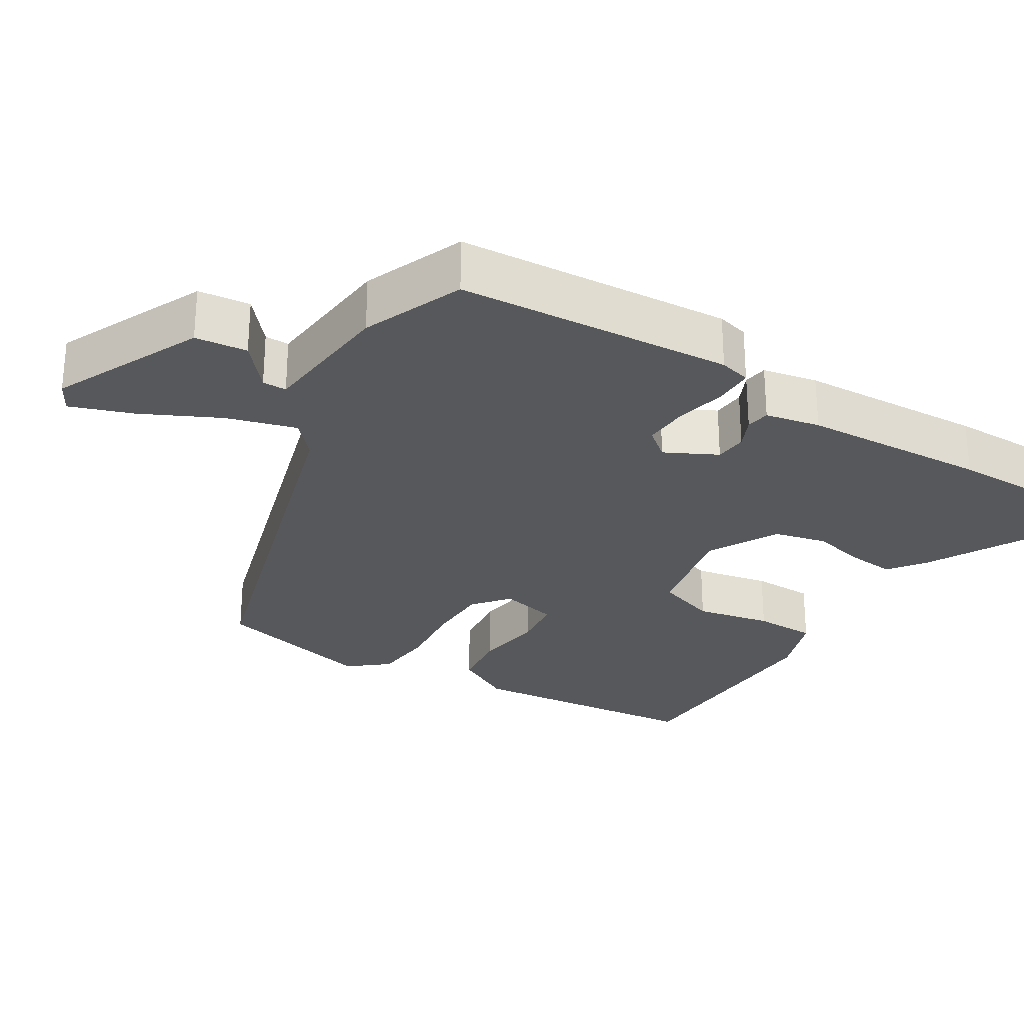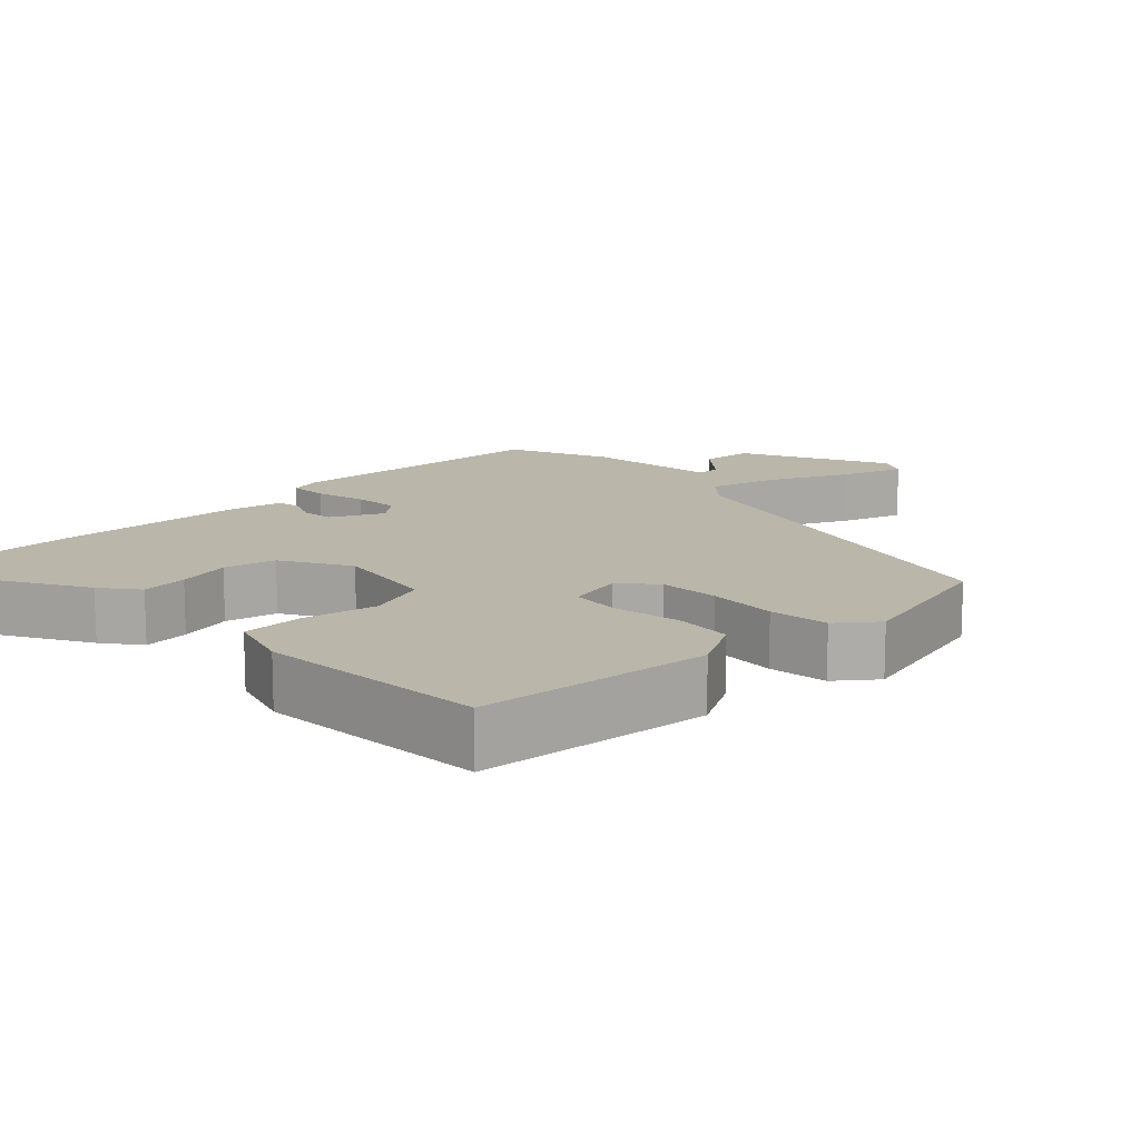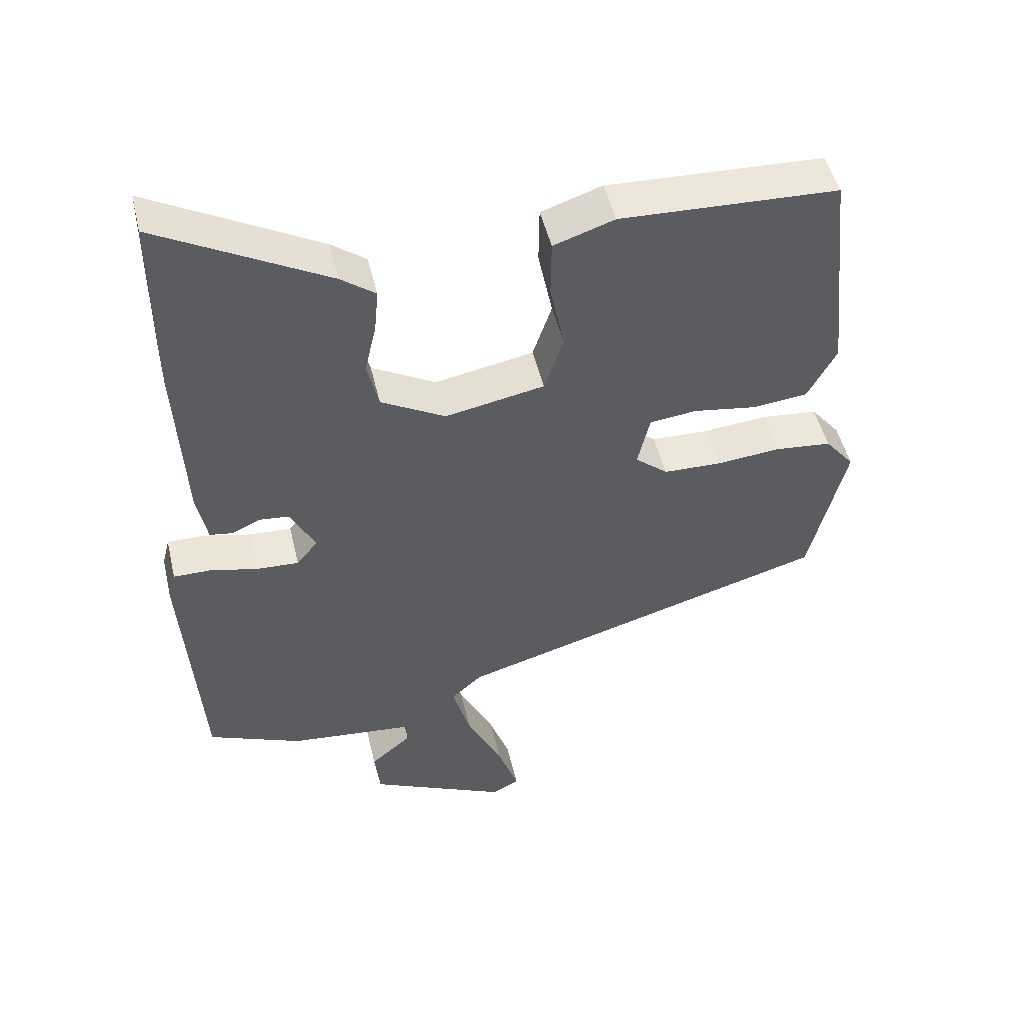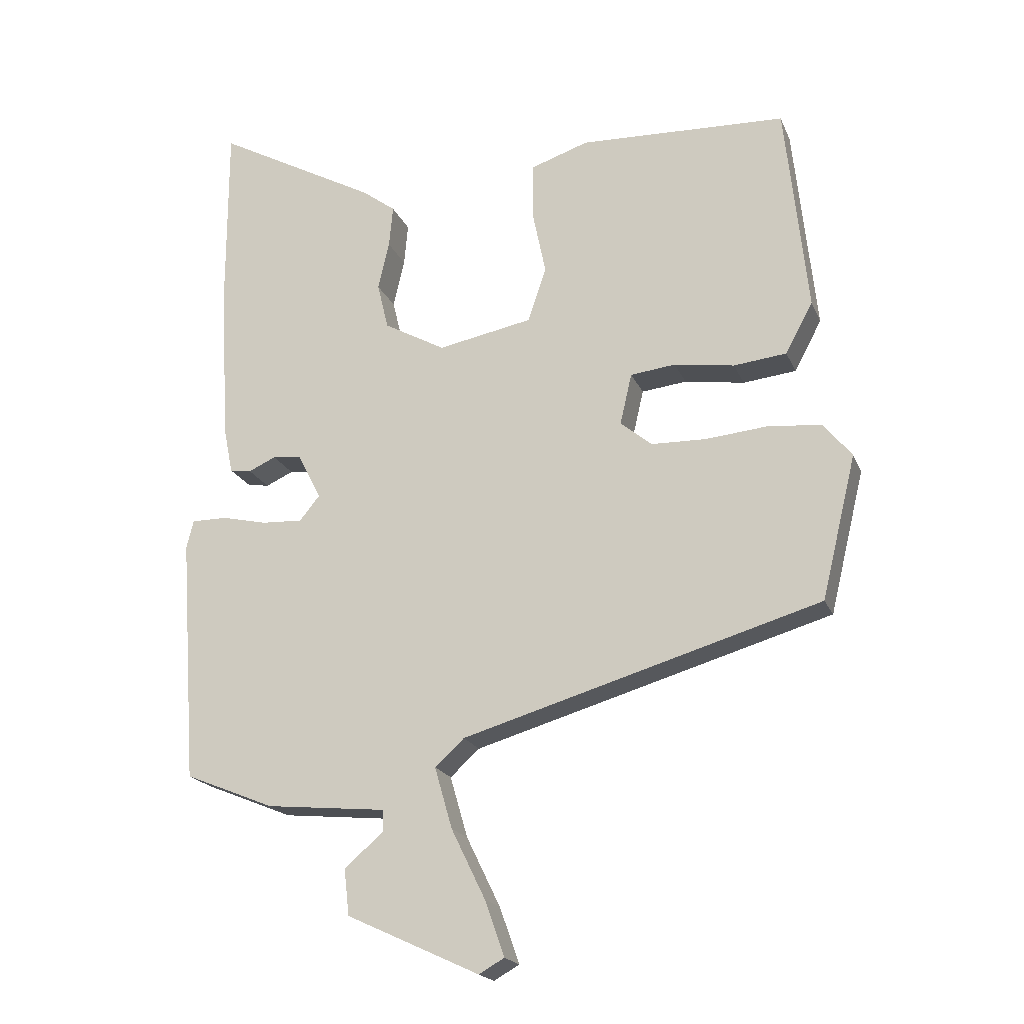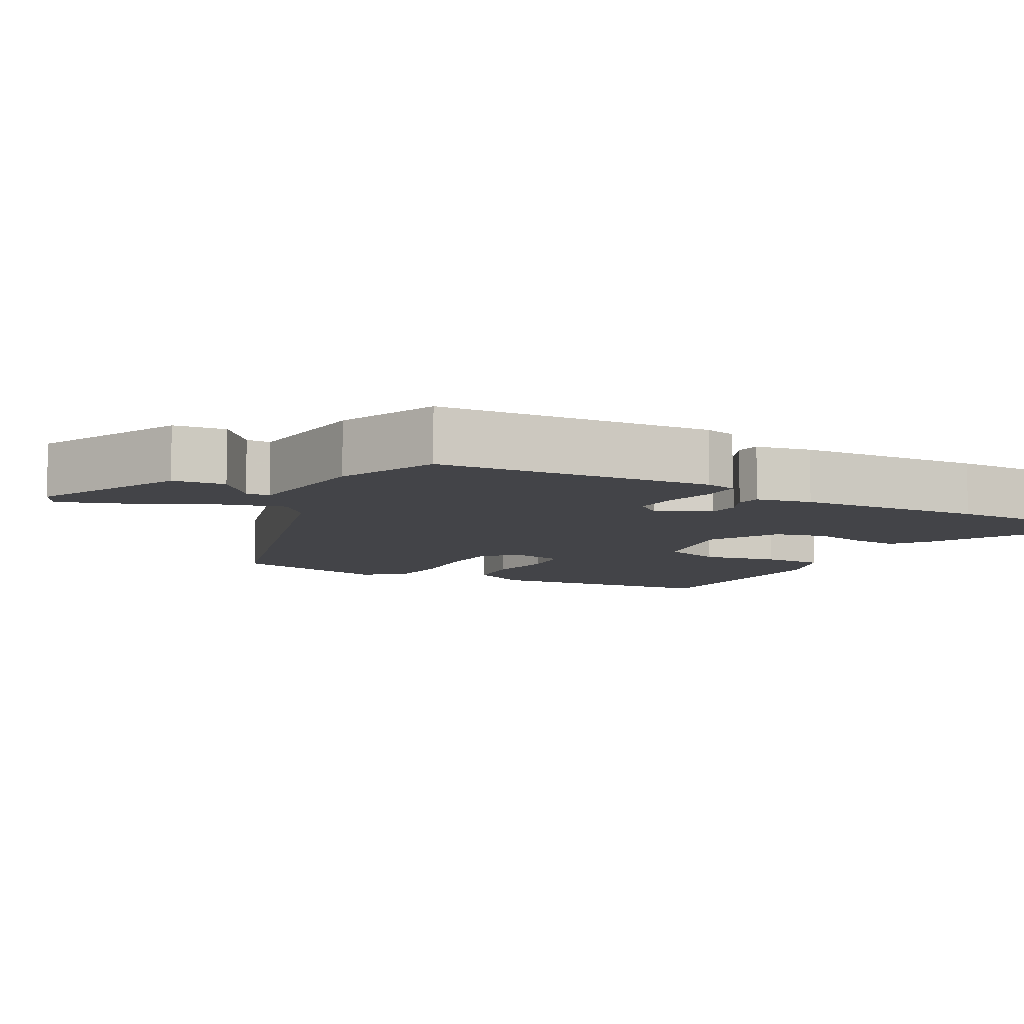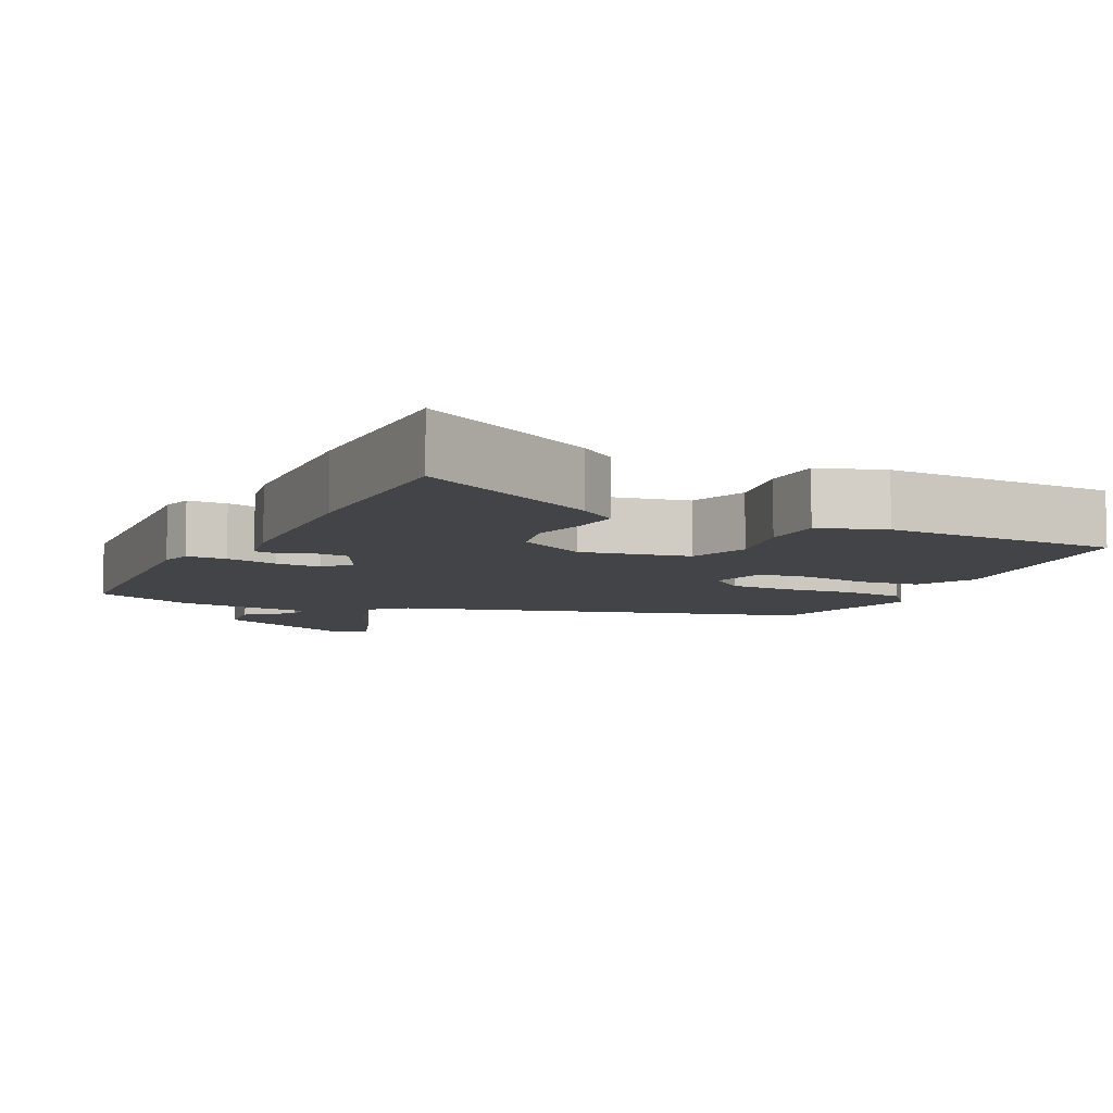
<metadata>
{"format":"obj","ext":"obj","renderer":"f3d","projection":"perspective","resolution":1024,"background":"white","views":[{"elev":-28.1,"azim":-121.6,"up":"+Y"},{"elev":13.8,"azim":45.1,"up":"+Y"},{"elev":49.1,"azim":-13.2,"up":"+Z"},{"elev":-19.7,"azim":18.0,"up":"+Z"},{"elev":-8.3,"azim":-118.8,"up":"+Y"},{"elev":-7.8,"azim":-25.9,"up":"+Y"}]}
</metadata>
<code>
v -0.519 0.07 -0.49
v -0.545 0.07 -0.114
v -0.534 0.07 -0.071
v -0.48 0.07 -0.071
v -0.41 0.07 -0.087
v -0.348 0.07 -0.09
v -0.317 0.07 -0.052
v -0.353 0.07 0.019
v -0.397 0.07 0.023
v -0.439 0.07 0.004
v -0.472 0.07 0.009
v -0.487 0.07 0.084
v -0.5 0.07 0.338
v -0.5 0.07 0.61
v -0.252 0.07 0.475
v -0.201 0.07 0.437
v -0.207 0.07 0.373
v -0.224 0.07 0.299
v -0.207 0.07 0.228
v -0.113 0.07 0.176
v 0.032 0.07 0.204
v 0.06 0.07 0.287
v 0.039 0.07 0.389
v 0.04 0.07 0.473
v 0.129 0.07 0.503
v 0.447 0.07 0.491
v 0.481 0.07 0.169
v 0.439 0.07 0.091
v 0.358 0.07 0.082
v 0.266 0.07 0.096
v 0.197 0.07 0.088
v 0.179 0.07 0.01
v 0.227 0.07 -0.03
v 0.311 0.07 -0.032
v 0.406 0.07 -0.023
v 0.488 0.07 -0.031
v 0.531 0.07 -0.084
v 0.478 0.07 -0.303
v -0.071 0.07 -0.464
v -0.116 0.07 -0.505
v -0.089 0.07 -0.599
v -0.037 0.07 -0.706
v -0.007 0.07 -0.791
v -0.046 0.07 -0.813
v -0.249 0.07 -0.719
v -0.257 0.07 -0.648
v -0.197 0.07 -0.597
v -0.197 0.07 -0.564
v -0.382 0.07 -0.546
v -0.519 0 -0.49
v -0.545 0 -0.114
v -0.534 0 -0.071
v -0.48 0 -0.071
v -0.41 0 -0.087
v -0.348 0 -0.09
v -0.317 0 -0.052
v -0.353 0 0.019
v -0.397 0 0.023
v -0.439 0 0.004
v -0.472 0 0.009
v -0.487 0 0.084
v -0.5 0 0.338
v -0.5 0 0.61
v -0.252 0 0.475
v -0.201 0 0.437
v -0.207 0 0.373
v -0.224 0 0.299
v -0.207 0 0.228
v -0.113 0 0.176
v 0.032 0 0.204
v 0.06 0 0.287
v 0.039 0 0.389
v 0.04 0 0.473
v 0.129 0 0.503
v 0.447 0 0.491
v 0.481 0 0.169
v 0.439 0 0.091
v 0.358 0 0.082
v 0.266 0 0.096
v 0.197 0 0.088
v 0.179 0 0.01
v 0.227 0 -0.03
v 0.311 0 -0.032
v 0.406 0 -0.023
v 0.488 0 -0.031
v 0.531 0 -0.084
v 0.478 0 -0.303
v -0.071 0 -0.464
v -0.116 0 -0.505
v -0.089 0 -0.599
v -0.037 0 -0.706
v -0.007 0 -0.791
v -0.046 0 -0.813
v -0.249 0 -0.719
v -0.257 0 -0.648
v -0.197 0 -0.597
v -0.197 0 -0.564
v -0.382 0 -0.546
f 48 49 1 2
f 44 45 46 47
f 44 47 48
f 41 42 43 44
f 40 41 44 48
f 39 40 48 2
f 34 35 36 37
f 33 34 37 38
f 32 33 38 39
f 27 28 29 30
f 27 30 31
f 26 27 31
f 25 26 31
f 22 23 24 25
f 22 25 31 32
f 15 16 17 18
f 13 14 15 18
f 13 18 19
f 12 13 19 20
f 9 10 11 12
f 8 9 12 20
f 2 3 4 5
f 2 5 6
f 39 2 6
f 21 22 32 39
f 21 39 6 7
f 7 8 20 21
f 51 50 98 97
f 96 95 94 93
f 97 96 93
f 93 92 91 90
f 97 93 90 89
f 51 97 89 88
f 86 85 84 83
f 87 86 83 82
f 88 87 82 81
f 79 78 77 76
f 80 79 76
f 80 76 75
f 80 75 74
f 74 73 72 71
f 81 80 74 71
f 67 66 65 64
f 67 64 63 62
f 68 67 62
f 69 68 62 61
f 61 60 59 58
f 69 61 58 57
f 54 53 52 51
f 55 54 51
f 55 51 88
f 88 81 71 70
f 56 55 88 70
f 70 69 57 56
f 1 50 51 2
f 2 51 52 3
f 3 52 53 4
f 4 53 54 5
f 5 54 55 6
f 6 55 56 7
f 7 56 57 8
f 8 57 58 9
f 9 58 59 10
f 10 59 60 11
f 11 60 61 12
f 12 61 62 13
f 13 62 63 14
f 14 63 64 15
f 15 64 65 16
f 16 65 66 17
f 17 66 67 18
f 18 67 68 19
f 19 68 69 20
f 20 69 70 21
f 21 70 71 22
f 22 71 72 23
f 23 72 73 24
f 24 73 74 25
f 25 74 75 26
f 26 75 76 27
f 27 76 77 28
f 28 77 78 29
f 29 78 79 30
f 30 79 80 31
f 31 80 81 32
f 32 81 82 33
f 33 82 83 34
f 34 83 84 35
f 35 84 85 36
f 36 85 86 37
f 37 86 87 38
f 38 87 88 39
f 39 88 89 40
f 40 89 90 41
f 41 90 91 42
f 42 91 92 43
f 43 92 93 44
f 44 93 94 45
f 45 94 95 46
f 46 95 96 47
f 47 96 97 48
f 48 97 98 49
f 49 98 50 1

</code>
